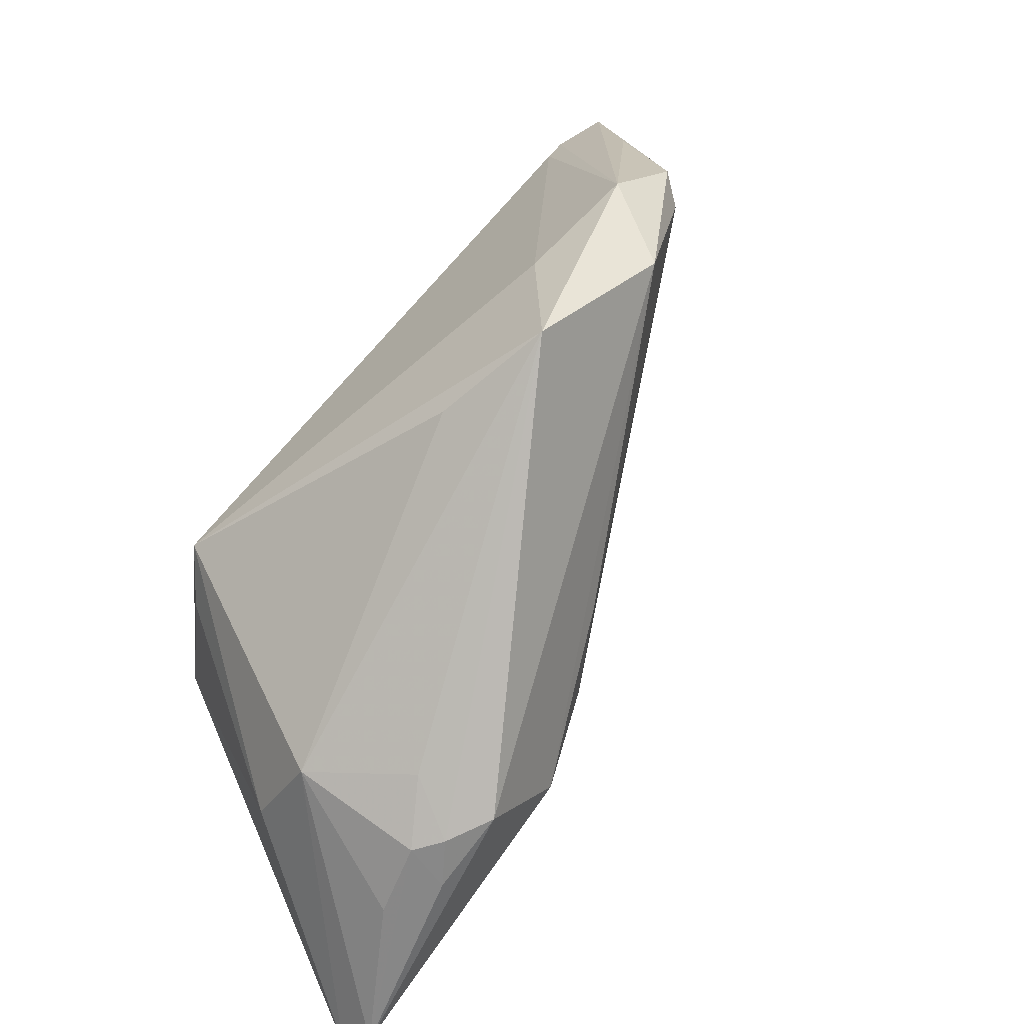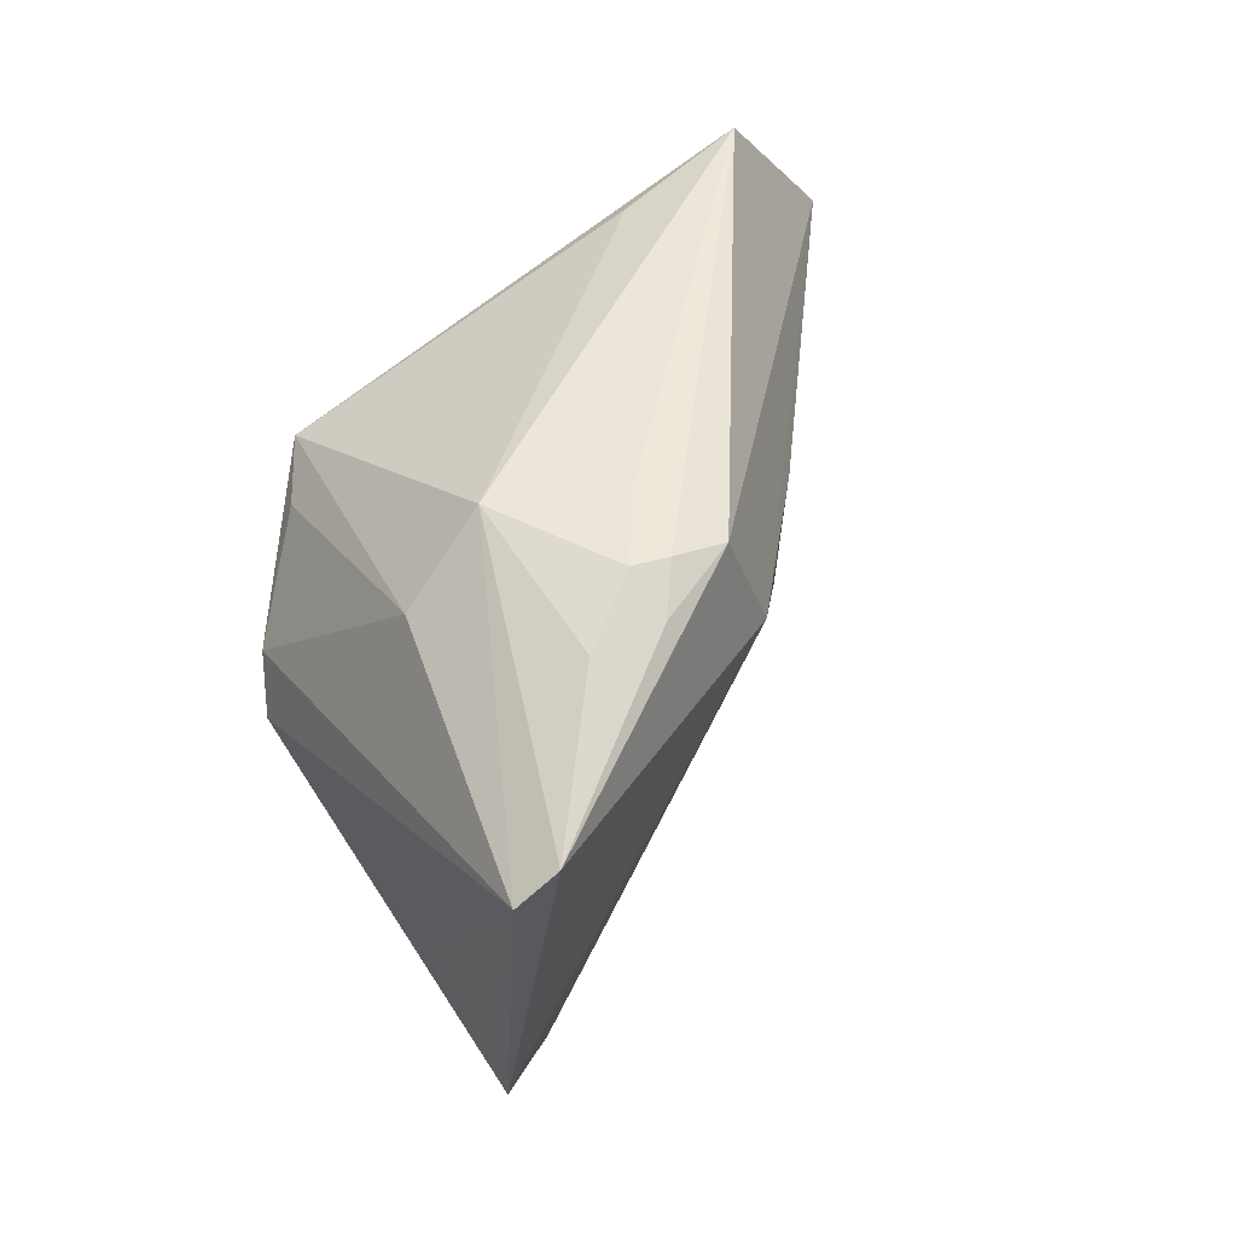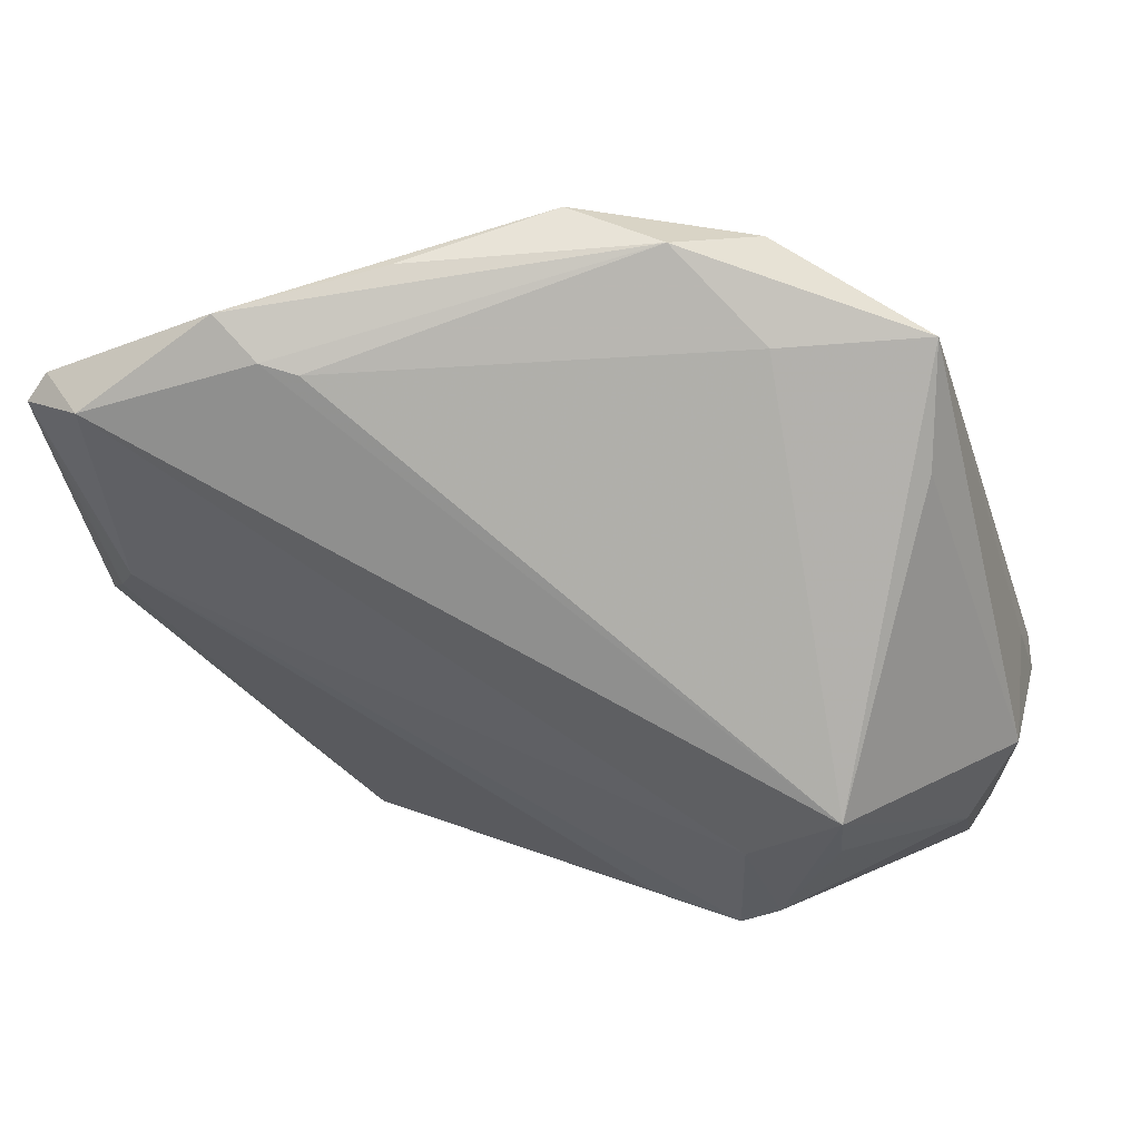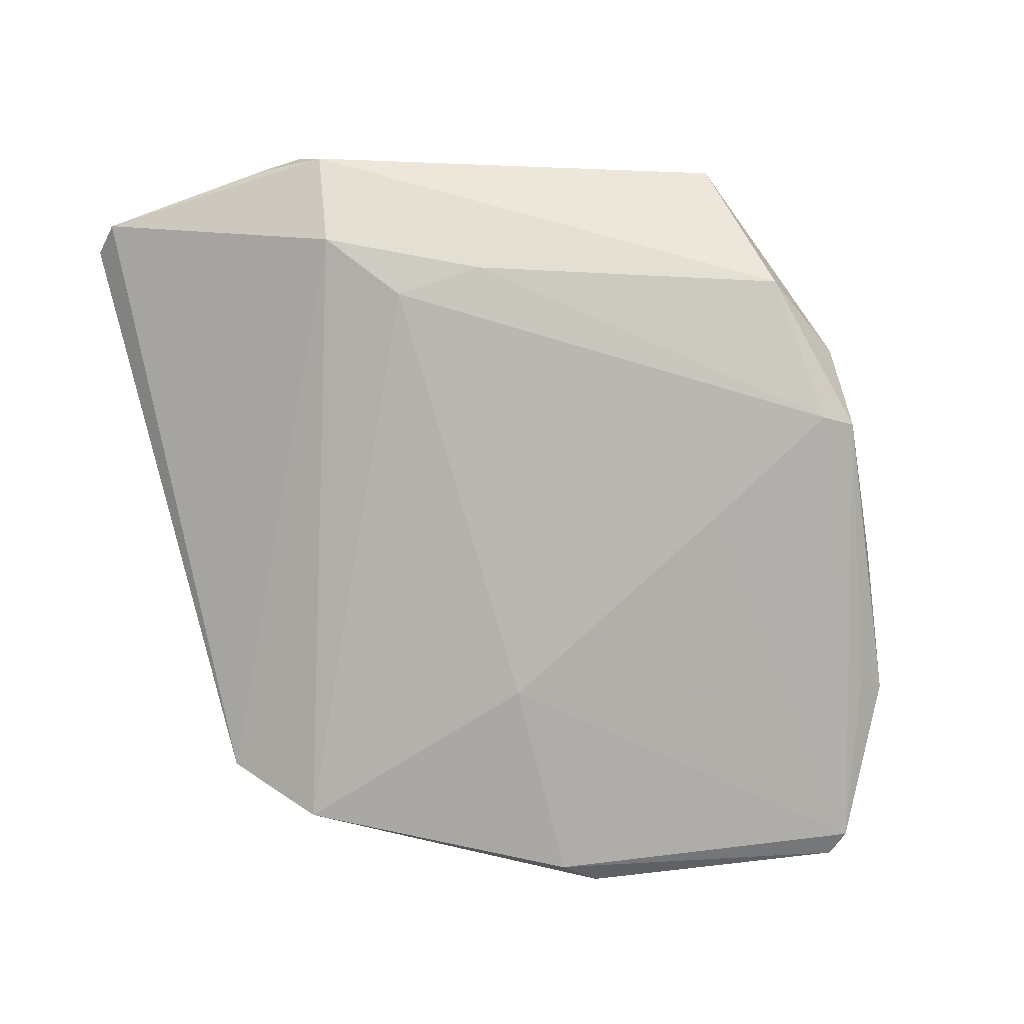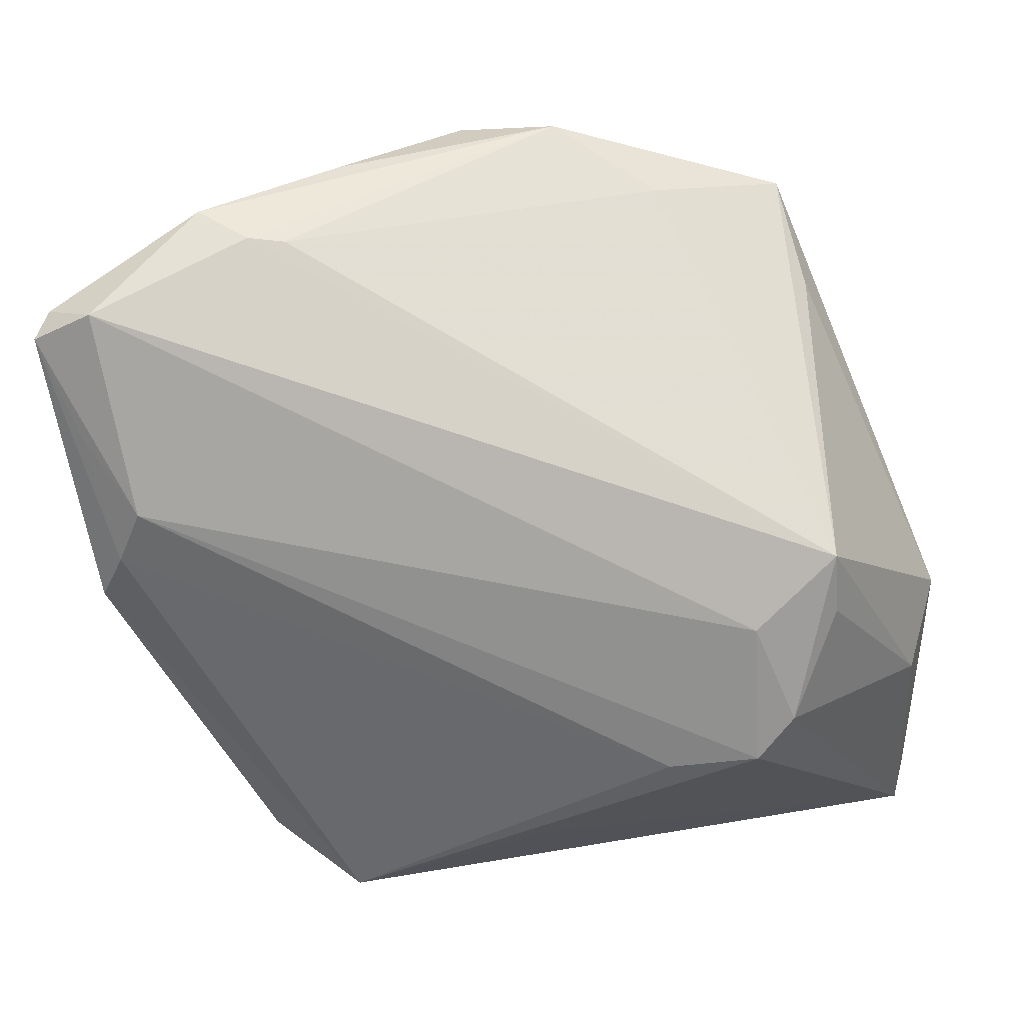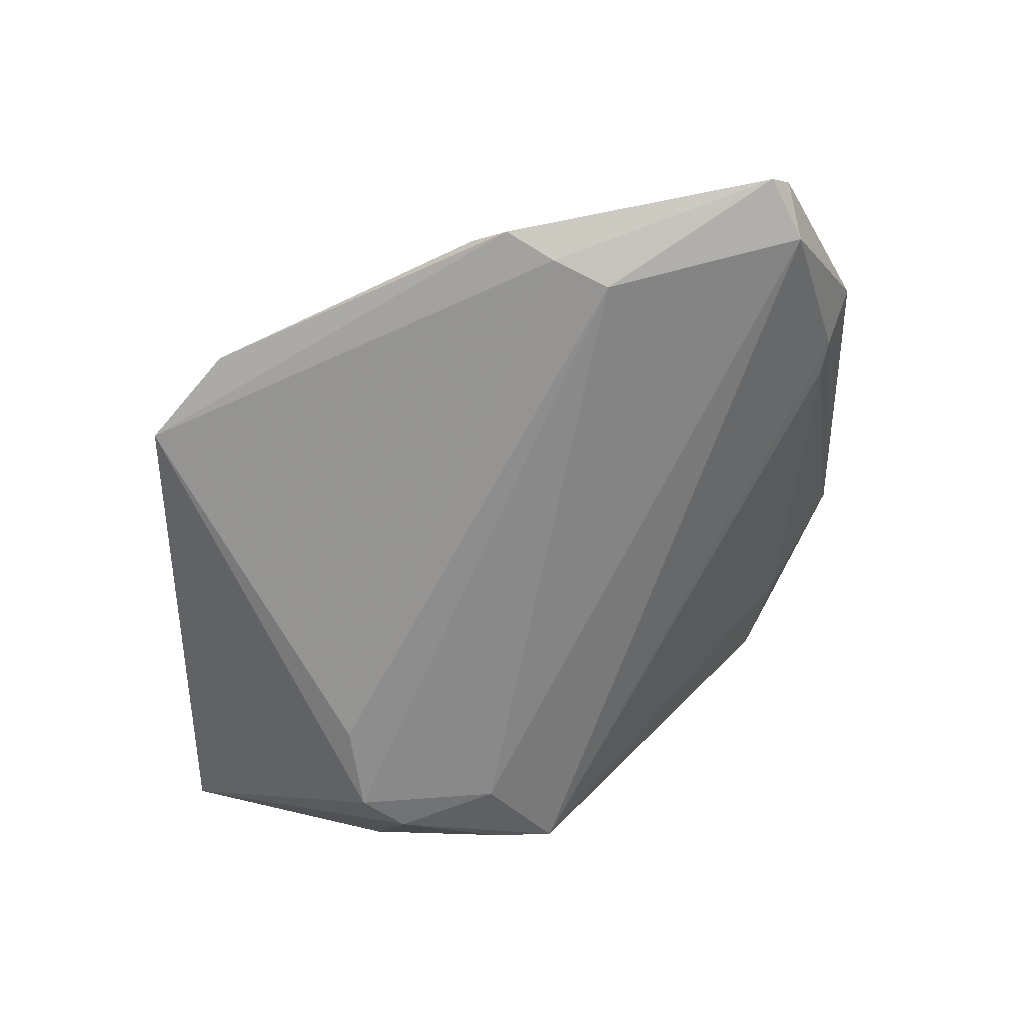
<metadata>
{"format":"obj","ext":"obj","renderer":"f3d","projection":"perspective","resolution":1024,"background":"white","views":[{"elev":23.1,"azim":-60.1,"up":"+Y"},{"elev":-21.2,"azim":-72.4,"up":"+Y"},{"elev":62.5,"azim":-156.9,"up":"+Y"},{"elev":65.7,"azim":73.5,"up":"+Z"},{"elev":27.8,"azim":-175.1,"up":"+Y"},{"elev":-64.1,"azim":88.4,"up":"+Z"}]}
</metadata>
<code>
v -0.003167 0.03891 0.01369
v -0.02713 -0.01619 -0.02116
v -0.04013 -0.01134 0.02116
v -0.01418 0.03323 0.01065
v -0.02704 0.03154 0.01866
v 0.00672 0.03797 0.01427
v -0.005227 -0.03056 -0.01579
v -0.04308 -0.01319 0.01769
v -0.021 -0.007114 0.01966
v -0.0439 -0.01559 -0.00255
v -0.02621 -0.001695 -0.02009
v -0.04294 -0.01812 0.01724
v 0.03803 0.003182 -0.01968
v -0.04457 -0.0142 0.01493
v 0.03006 0.03321 -0.003643
v 0.04126 0.01559 -0.01787
v -0.04526 -0.03661 0.01017
v -0.02095 0.002211 0.02114
v -0.02935 -0.0133 0.02116
v 0.04047 -0.001681 -0.01825
v 0.02078 -0.005385 -0.003165
v -0.0459 -0.008414 0.003832
v -0.03384 0.005375 -0.01677
v -0.04539 -0.02104 0.01226
v -0.03056 -0.0117 -0.02027
v -0.03044 0.0234 0.01023
v 0.01809 0.03732 0.003395
v 0.01555 -0.03891 -0.0155
v 0.0459 0.02527 -0.01546
v -0.04441 -0.03891 0.006425
v -0.0343 -0.000965 -0.0166
v -0.04246 -0.007394 0.0145
v -0.009672 0.03369 0.02116
v 0.03563 0.008785 -0.02064
v 0.02555 0.03388 -0.008398
v 0.02193 0.03339 -0.007845
v 0.04485 0.02727 -0.01308
v 0.03862 -0.005133 -0.01594
v 0.03079 0.03567 -0.006331
v 0.01084 0.02152 0.009539
v 0.03993 0.02852 -0.01645
v 0.02448 -0.03171 -0.01486
v -0.01814 -0.0178 -0.02106
v 0.005635 0.03473 0.01581
f 42 19 28
f 25 2 30
f 23 22 26
f 23 4 36
f 30 2 7
f 7 28 30
f 2 28 7
f 23 25 31
f 35 41 23
f 23 36 35
f 9 19 42
f 42 21 9
f 37 6 44
f 43 28 2
f 2 34 43
f 2 25 11
f 11 34 2
f 11 25 23
f 23 41 11
f 41 34 11
f 42 28 20
f 30 22 10
f 10 25 30
f 10 31 25
f 10 22 23
f 23 31 10
f 44 6 33
f 33 3 19
f 44 9 40
f 40 9 21
f 40 37 44
f 21 37 40
f 6 37 15
f 38 37 21
f 38 21 42
f 42 20 38
f 41 37 29
f 29 34 41
f 37 38 29
f 29 38 20
f 19 3 17
f 17 22 30
f 30 28 17
f 17 28 19
f 1 33 6
f 1 36 4
f 1 6 27
f 1 35 36
f 18 9 44
f 44 33 18
f 19 9 18
f 18 33 19
f 5 26 22
f 3 33 5
f 22 32 5
f 5 8 3
f 33 1 5
f 32 8 5
f 5 4 23
f 23 26 5
f 5 1 4
f 39 37 41
f 39 15 37
f 41 35 39
f 39 1 27
f 35 1 39
f 27 6 39
f 6 15 39
f 13 29 20
f 13 20 28
f 28 43 13
f 13 43 34
f 3 8 12
f 12 17 3
f 22 17 24
f 34 29 16
f 16 13 34
f 29 13 16
f 22 24 14
f 14 32 22
f 14 8 32
f 14 12 8
f 17 12 14
f 14 24 17

</code>
